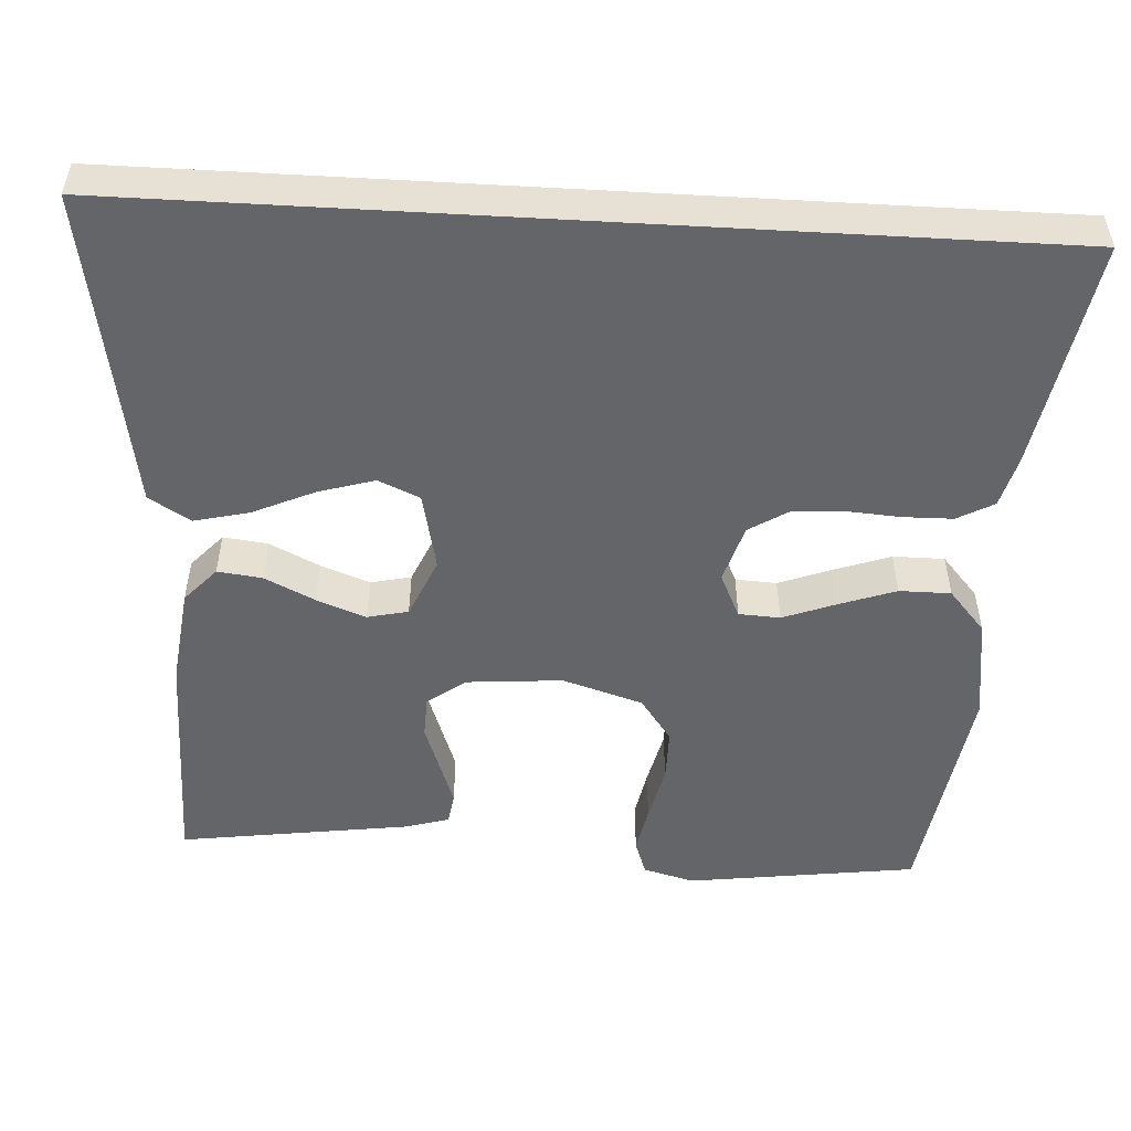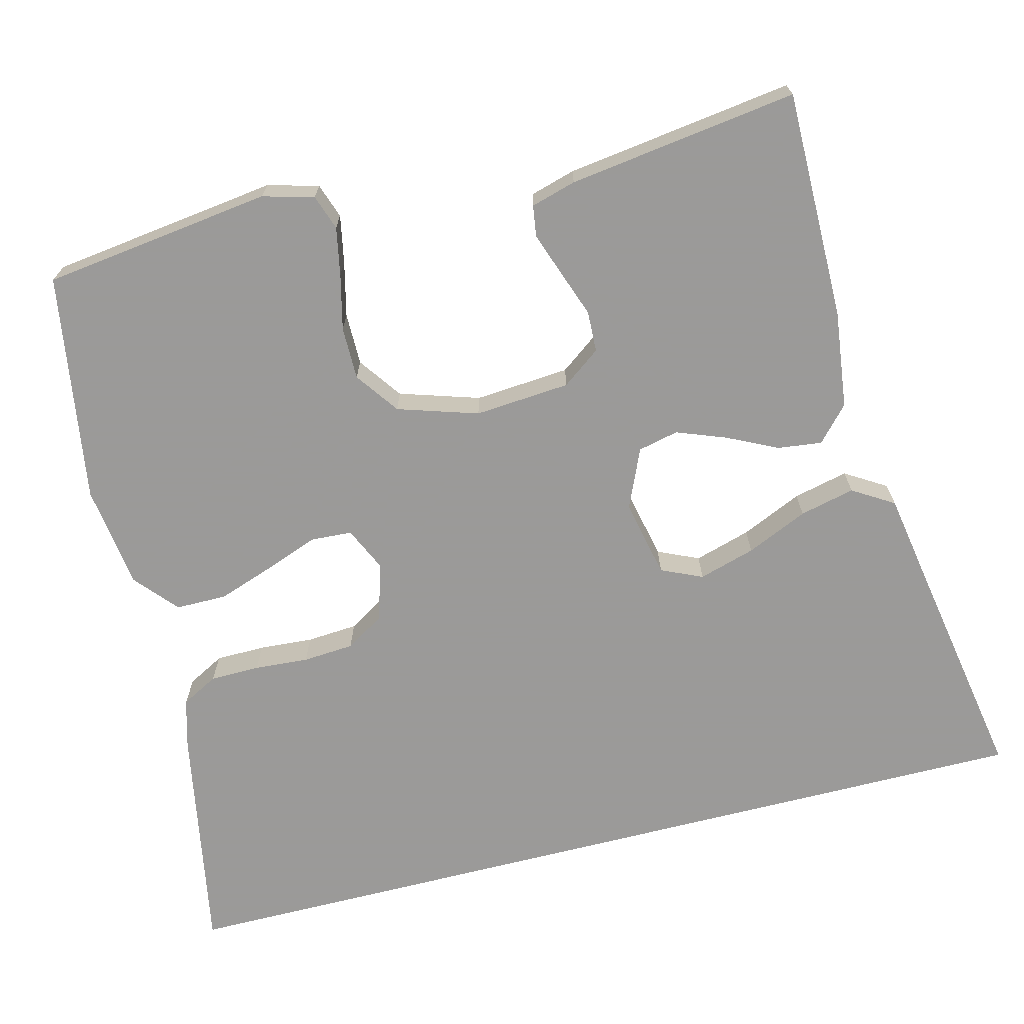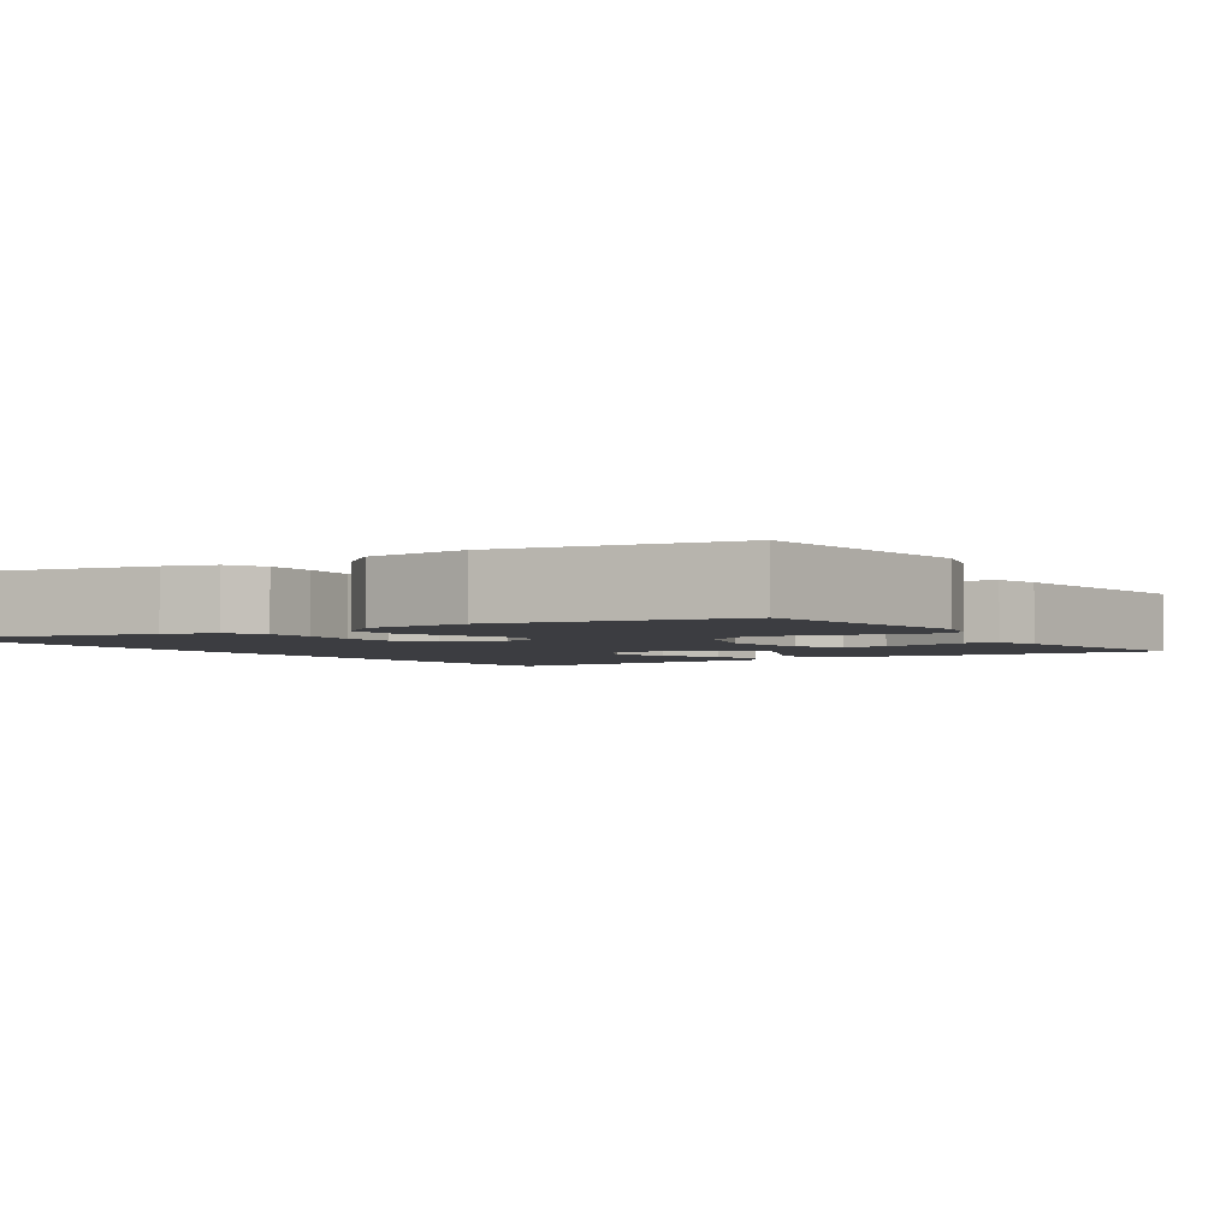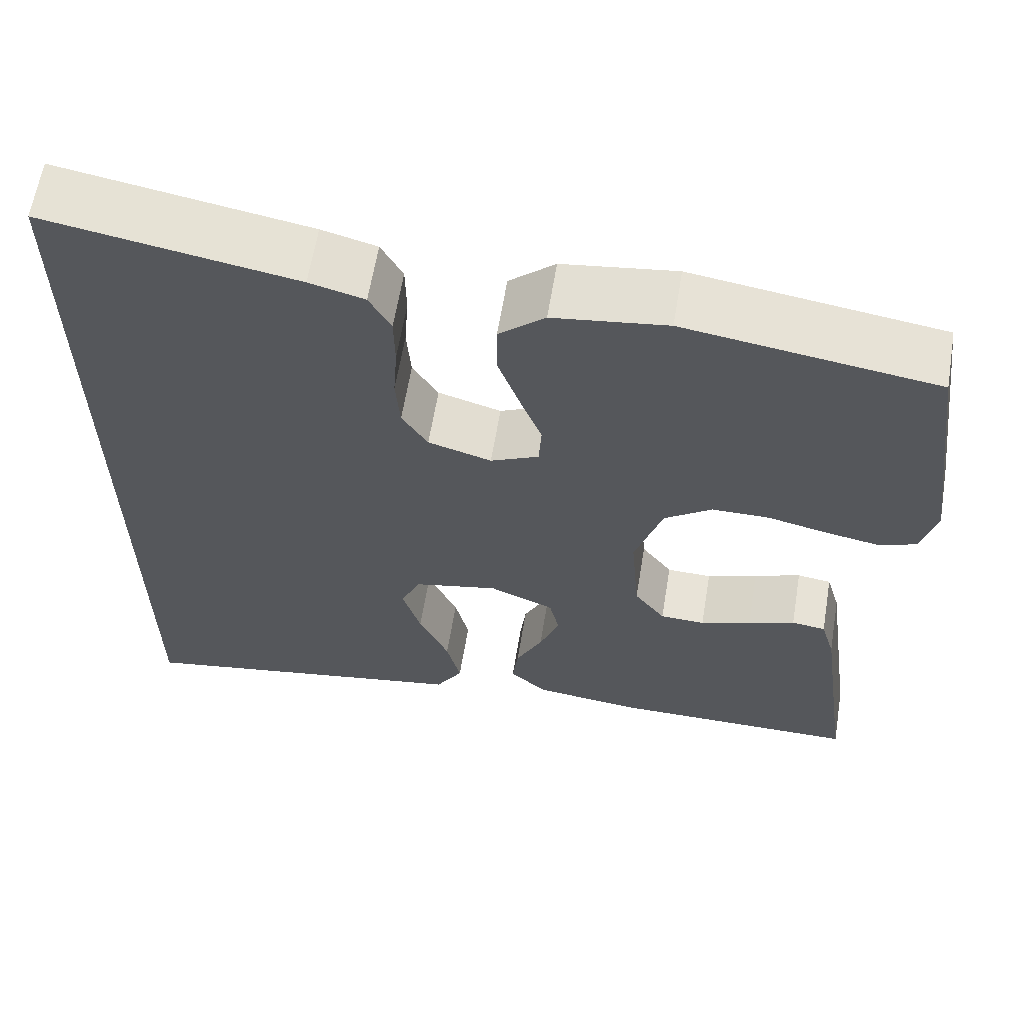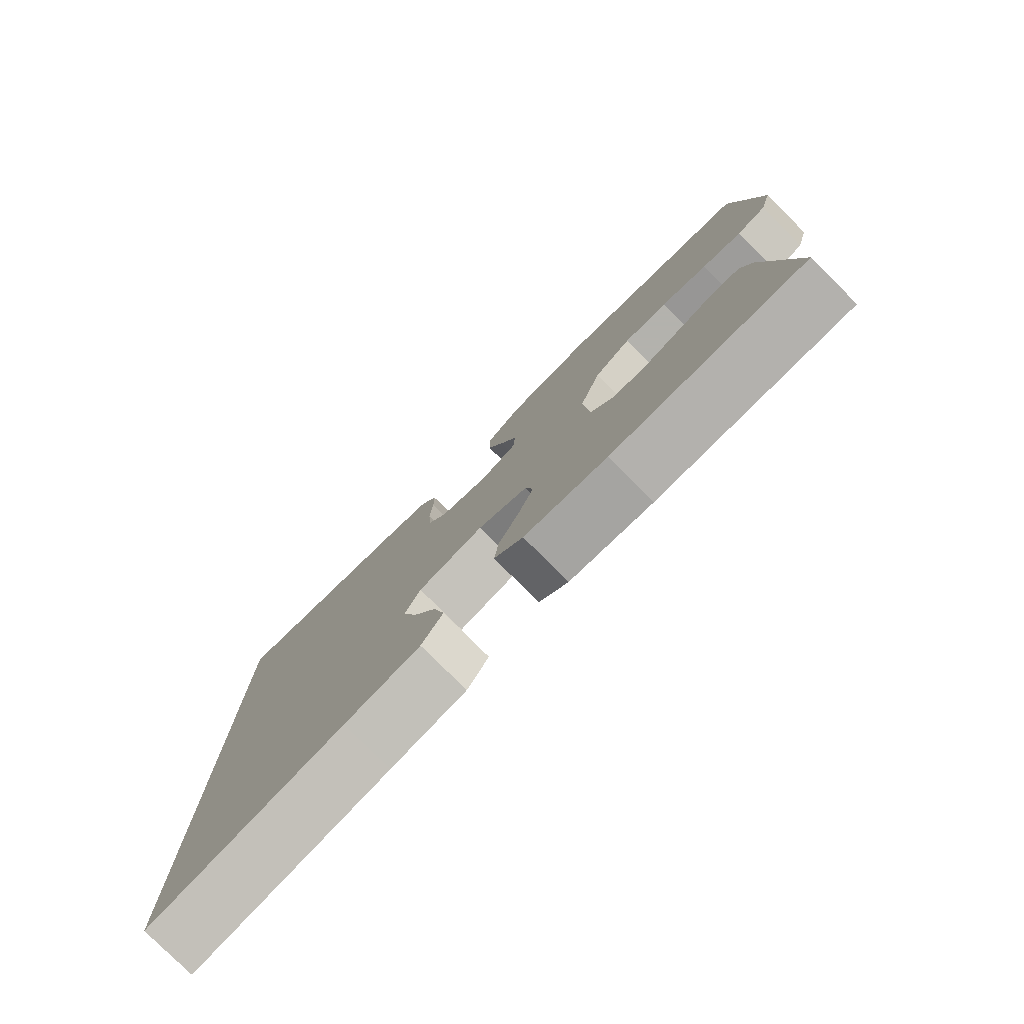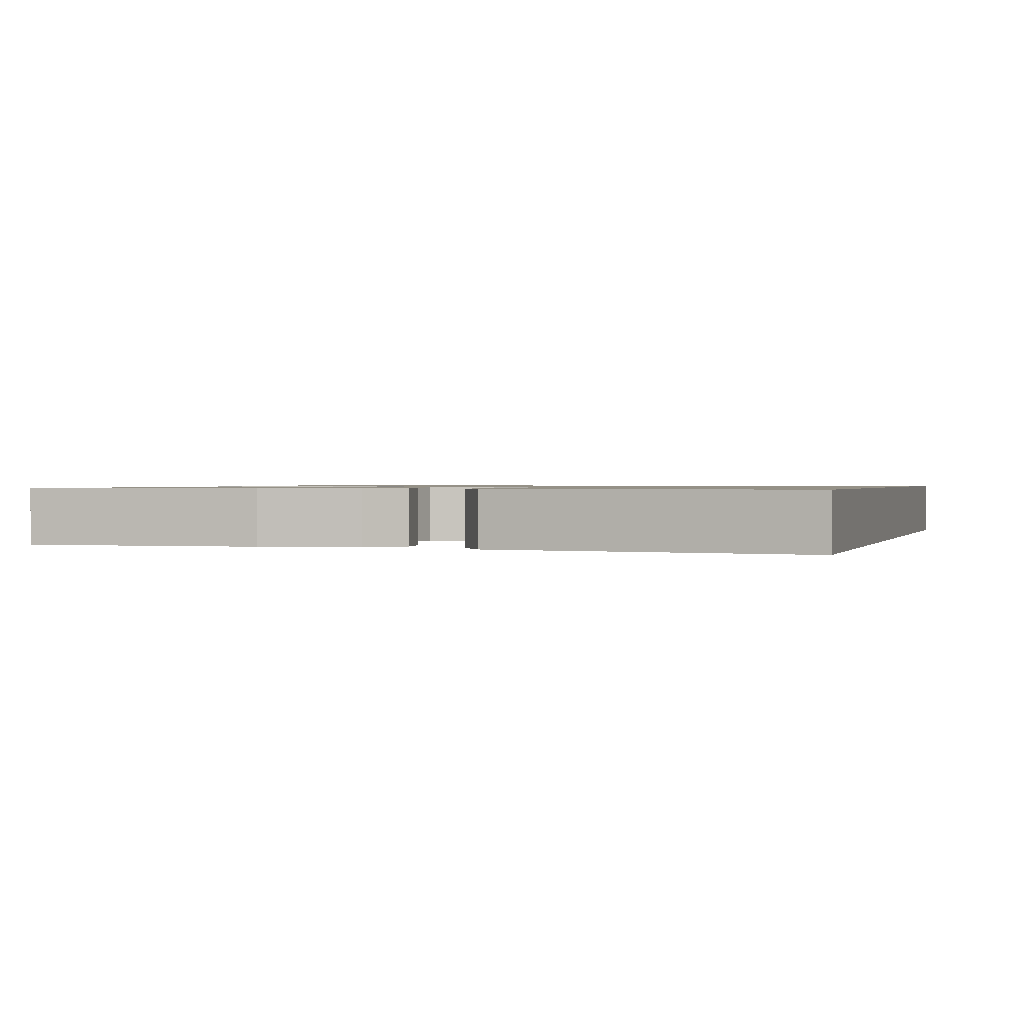
<metadata>
{"format":"obj","ext":"obj","renderer":"f3d","projection":"perspective","resolution":1024,"background":"white","views":[{"elev":-51.6,"azim":-93.3,"up":"+Y"},{"elev":-69.5,"azim":104.2,"up":"+Y"},{"elev":-2.8,"azim":32.0,"up":"+Y"},{"elev":62.5,"azim":9.4,"up":"+Z"},{"elev":-79.4,"azim":45.1,"up":"+Z"},{"elev":0.9,"azim":-164.4,"up":"+Y"}]}
</metadata>
<code>
v 0.5 0.07 0.5
v 0.54 0.07 0.2
v 0.522 0.07 0.133
v 0.476 0.07 0.117
v 0.413 0.07 0.129
v 0.341 0.07 0.146
v 0.272 0.07 0.146
v 0.215 0.07 0.105
v 0.182 0.07 0
v 0.192 0.07 -0.125
v 0.229 0.07 -0.175
v 0.283 0.07 -0.177
v 0.344 0.07 -0.155
v 0.4 0.07 -0.135
v 0.441 0.07 -0.141
v 0.458 0.07 -0.2
v 0.5 0.07 -0.5
v 0.2 0.07 -0.499
v 0.072 0.07 -0.483
v 0.027 0.07 -0.442
v 0.034 0.07 -0.384
v 0.066 0.07 -0.318
v 0.09 0.07 -0.254
v 0.078 0.07 -0.201
v 0 0.07 -0.167
v -0.102 0.07 -0.189
v -0.126 0.07 -0.243
v -0.104 0.07 -0.317
v -0.068 0.07 -0.397
v -0.051 0.07 -0.469
v -0.084 0.07 -0.523
v -0.2 0.07 -0.543
v -0.5 0.07 -0.596
v -0.5 0.07 0.584
v -0.2 0.07 0.53
v -0.134 0.07 0.512
v -0.108 0.07 0.464
v -0.107 0.07 0.399
v -0.112 0.07 0.328
v -0.107 0.07 0.261
v -0.076 0.07 0.211
v 0 0.07 0.188
v 0.058 0.07 0.215
v 0.061 0.07 0.269
v 0.035 0.07 0.338
v 0.009 0.07 0.412
v 0.009 0.07 0.479
v 0.064 0.07 0.527
v 0.2 0.07 0.546
v 0.5 0 0.5
v 0.54 0 0.2
v 0.522 0 0.133
v 0.476 0 0.117
v 0.413 0 0.129
v 0.341 0 0.146
v 0.272 0 0.146
v 0.215 0 0.105
v 0.182 0 0
v 0.192 0 -0.125
v 0.229 0 -0.175
v 0.283 0 -0.177
v 0.344 0 -0.155
v 0.4 0 -0.135
v 0.441 0 -0.141
v 0.458 0 -0.2
v 0.5 0 -0.5
v 0.2 0 -0.499
v 0.072 0 -0.483
v 0.027 0 -0.442
v 0.034 0 -0.384
v 0.066 0 -0.318
v 0.09 0 -0.254
v 0.078 0 -0.201
v 0 0 -0.167
v -0.102 0 -0.189
v -0.126 0 -0.243
v -0.104 0 -0.317
v -0.068 0 -0.397
v -0.051 0 -0.469
v -0.084 0 -0.523
v -0.2 0 -0.543
v -0.5 0 -0.596
v -0.5 0 0.584
v -0.2 0 0.53
v -0.134 0 0.512
v -0.108 0 0.464
v -0.107 0 0.399
v -0.112 0 0.328
v -0.107 0 0.261
v -0.076 0 0.211
v 0 0 0.188
v 0.058 0 0.215
v 0.061 0 0.269
v 0.035 0 0.338
v 0.009 0 0.412
v 0.009 0 0.479
v 0.064 0 0.527
v 0.2 0 0.546
f 4 5 6
f 3 4 6
f 2 3 6
f 1 2 6
f 49 1 6
f 48 49 6
f 47 48 6
f 46 47 6
f 45 46 6
f 44 45 6
f 43 44 6 7
f 42 43 7 8
f 41 42 8 9
f 37 38 39
f 36 37 39
f 35 36 39
f 34 35 39
f 33 34 39
f 32 33 39
f 32 39 40
f 30 31 32
f 29 30 32
f 28 29 32
f 27 28 32
f 27 32 40 41
f 20 21 22
f 19 20 22
f 18 19 22
f 17 18 22
f 16 17 22
f 15 16 22
f 14 15 22
f 13 14 22
f 12 13 22
f 11 12 22 23
f 10 11 23 24
f 10 24 25
f 9 10 25
f 41 9 25
f 41 25 26
f 26 27 41
f 55 54 53
f 55 53 52
f 55 52 51
f 55 51 50
f 55 50 98
f 55 98 97
f 55 97 96
f 55 96 95
f 55 95 94
f 55 94 93
f 56 55 93 92
f 57 56 92 91
f 58 57 91 90
f 88 87 86
f 88 86 85
f 88 85 84
f 88 84 83
f 88 83 82
f 88 82 81
f 89 88 81
f 81 80 79
f 81 79 78
f 81 78 77
f 81 77 76
f 90 89 81 76
f 71 70 69
f 71 69 68
f 71 68 67
f 71 67 66
f 71 66 65
f 71 65 64
f 71 64 63
f 71 63 62
f 71 62 61
f 72 71 61 60
f 73 72 60 59
f 74 73 59
f 74 59 58
f 74 58 90
f 75 74 90
f 90 76 75
f 1 50 51 2
f 2 51 52 3
f 3 52 53 4
f 4 53 54 5
f 5 54 55 6
f 6 55 56 7
f 7 56 57 8
f 8 57 58 9
f 9 58 59 10
f 10 59 60 11
f 11 60 61 12
f 12 61 62 13
f 13 62 63 14
f 14 63 64 15
f 15 64 65 16
f 16 65 66 17
f 17 66 67 18
f 18 67 68 19
f 19 68 69 20
f 20 69 70 21
f 21 70 71 22
f 22 71 72 23
f 23 72 73 24
f 24 73 74 25
f 25 74 75 26
f 26 75 76 27
f 27 76 77 28
f 28 77 78 29
f 29 78 79 30
f 30 79 80 31
f 31 80 81 32
f 32 81 82 33
f 33 82 83 34
f 34 83 84 35
f 35 84 85 36
f 36 85 86 37
f 37 86 87 38
f 38 87 88 39
f 39 88 89 40
f 40 89 90 41
f 41 90 91 42
f 42 91 92 43
f 43 92 93 44
f 44 93 94 45
f 45 94 95 46
f 46 95 96 47
f 47 96 97 48
f 48 97 98 49
f 49 98 50 1

</code>
